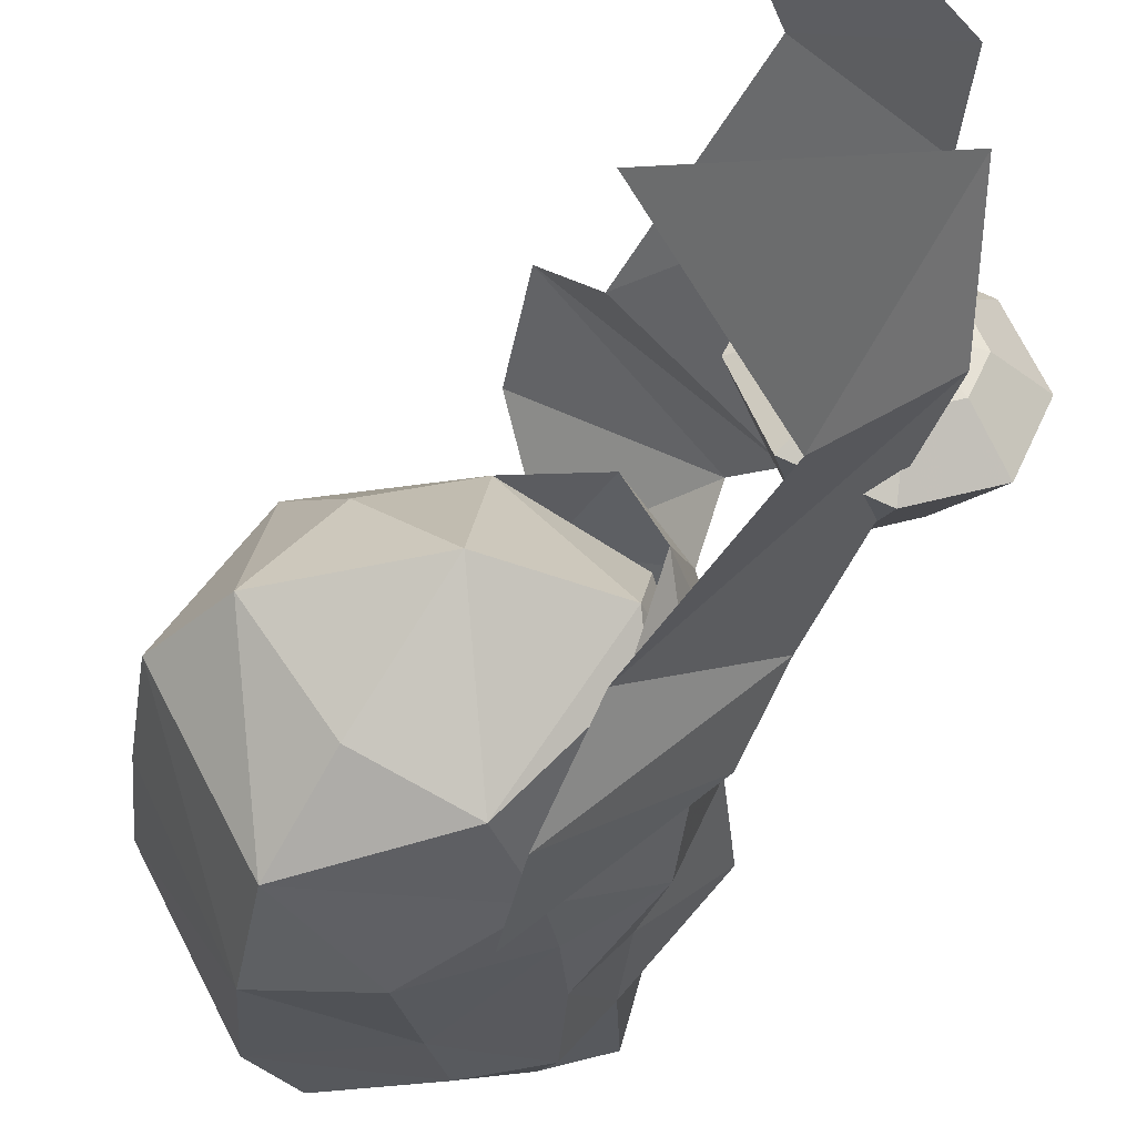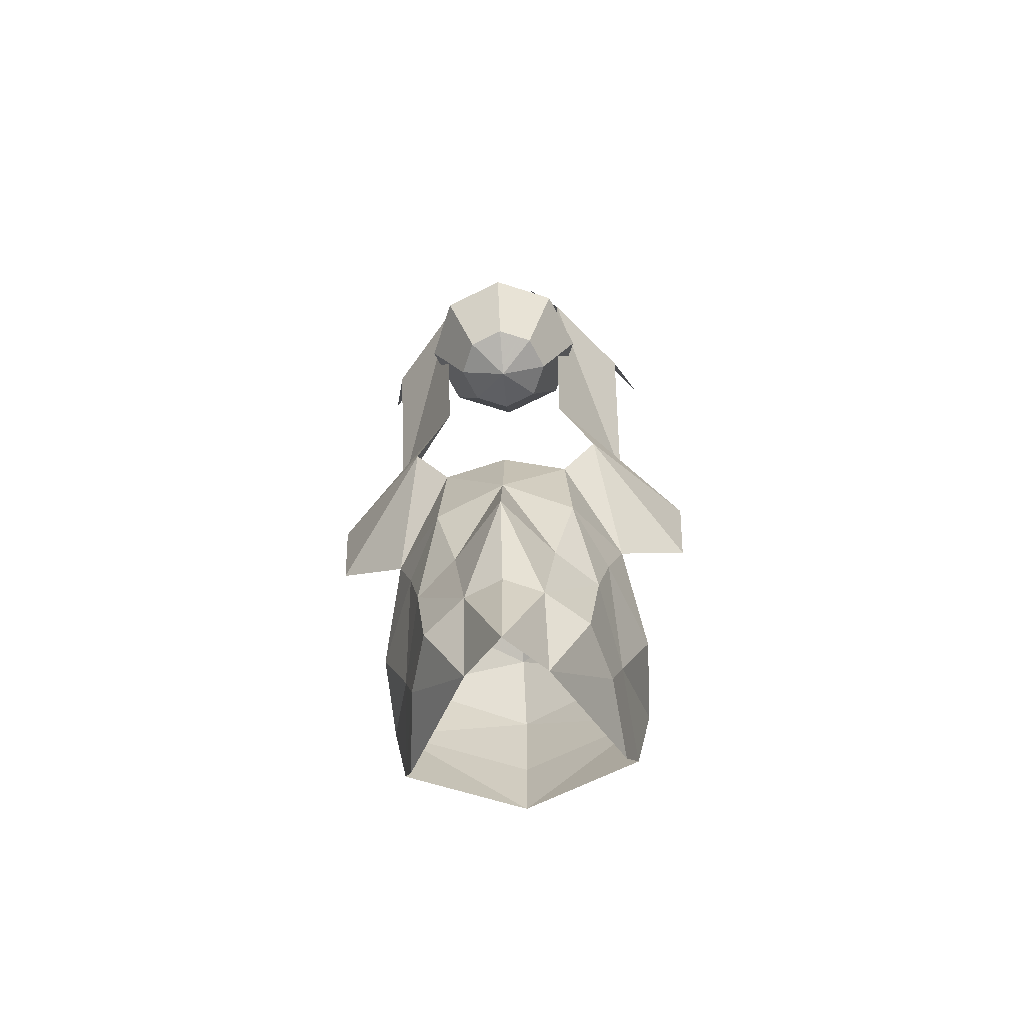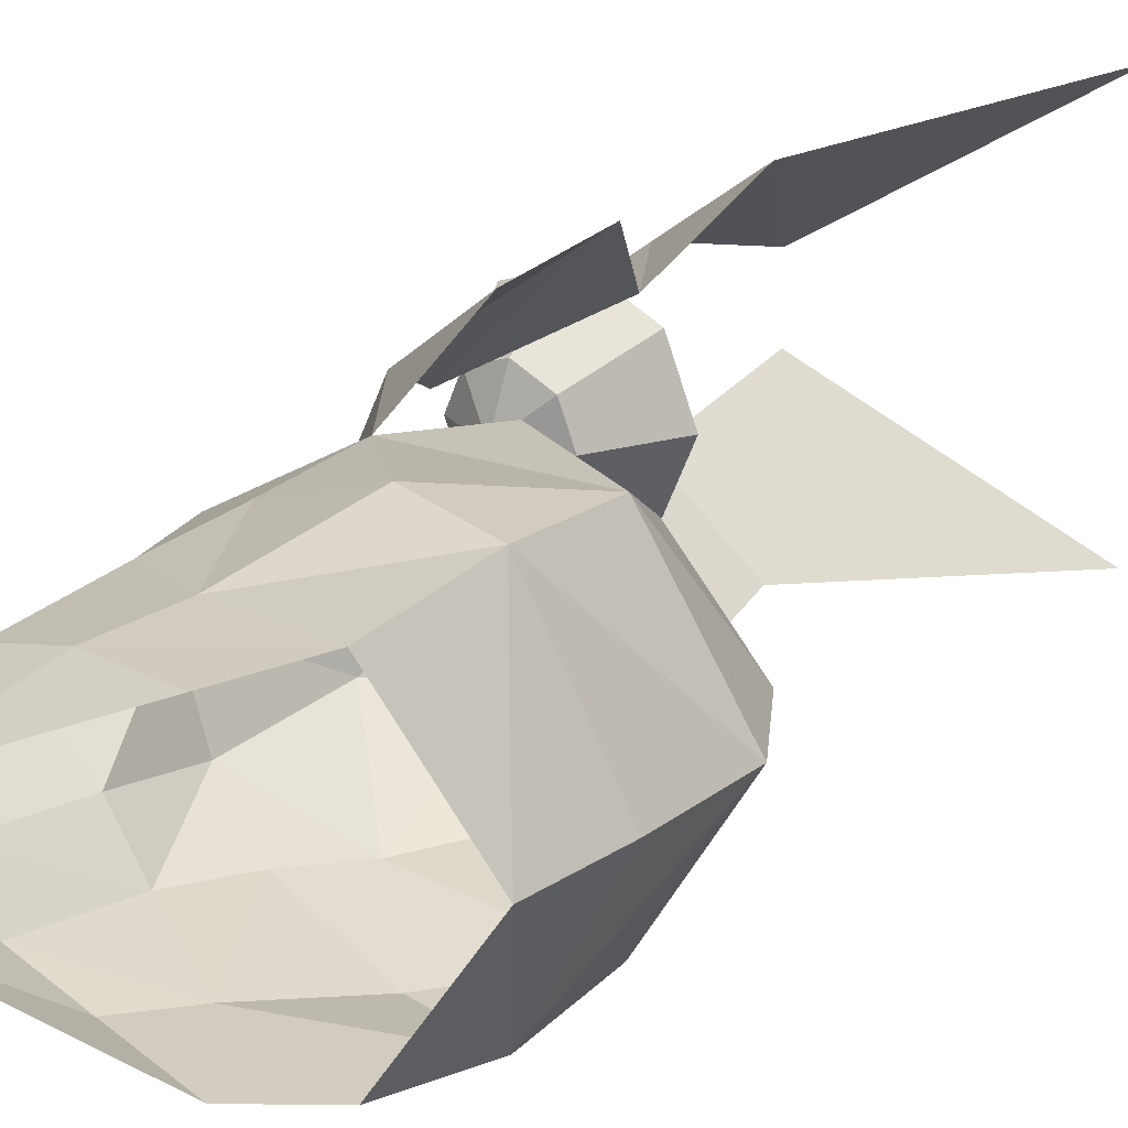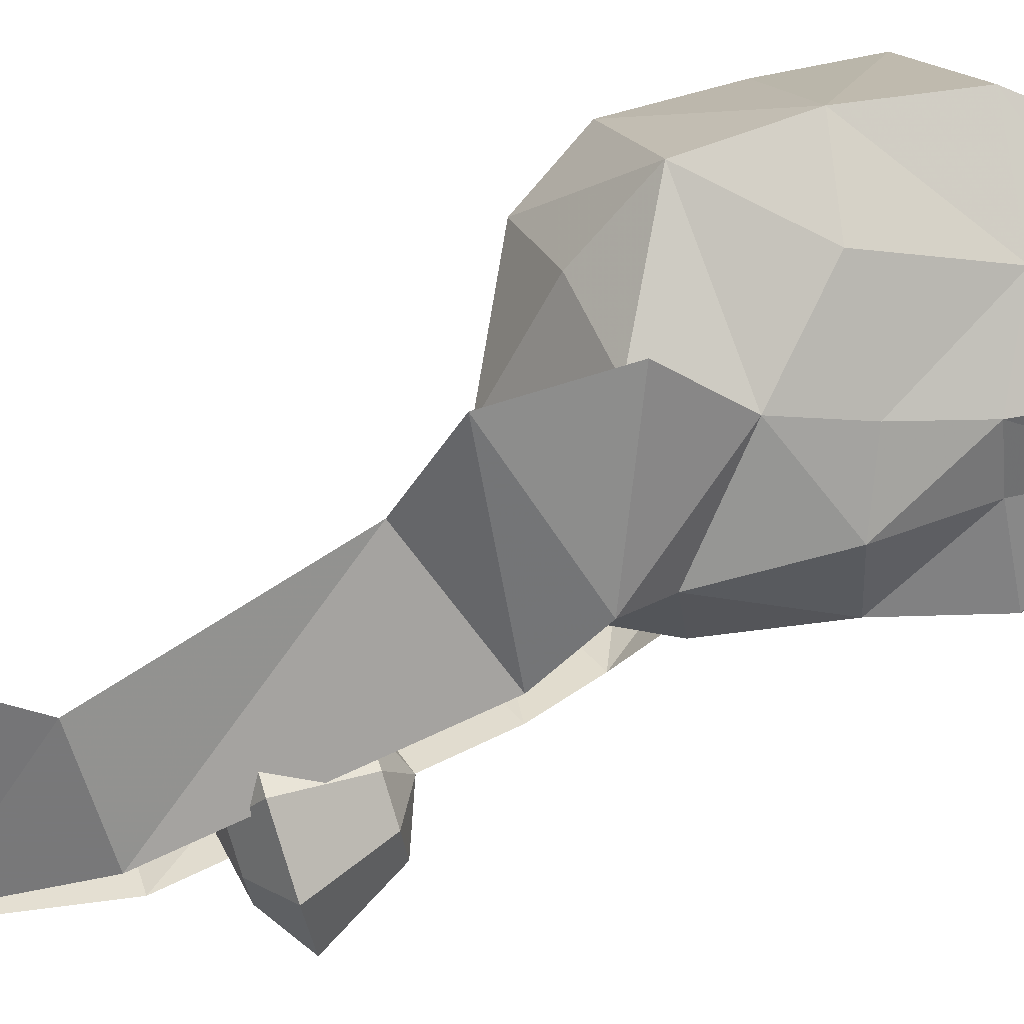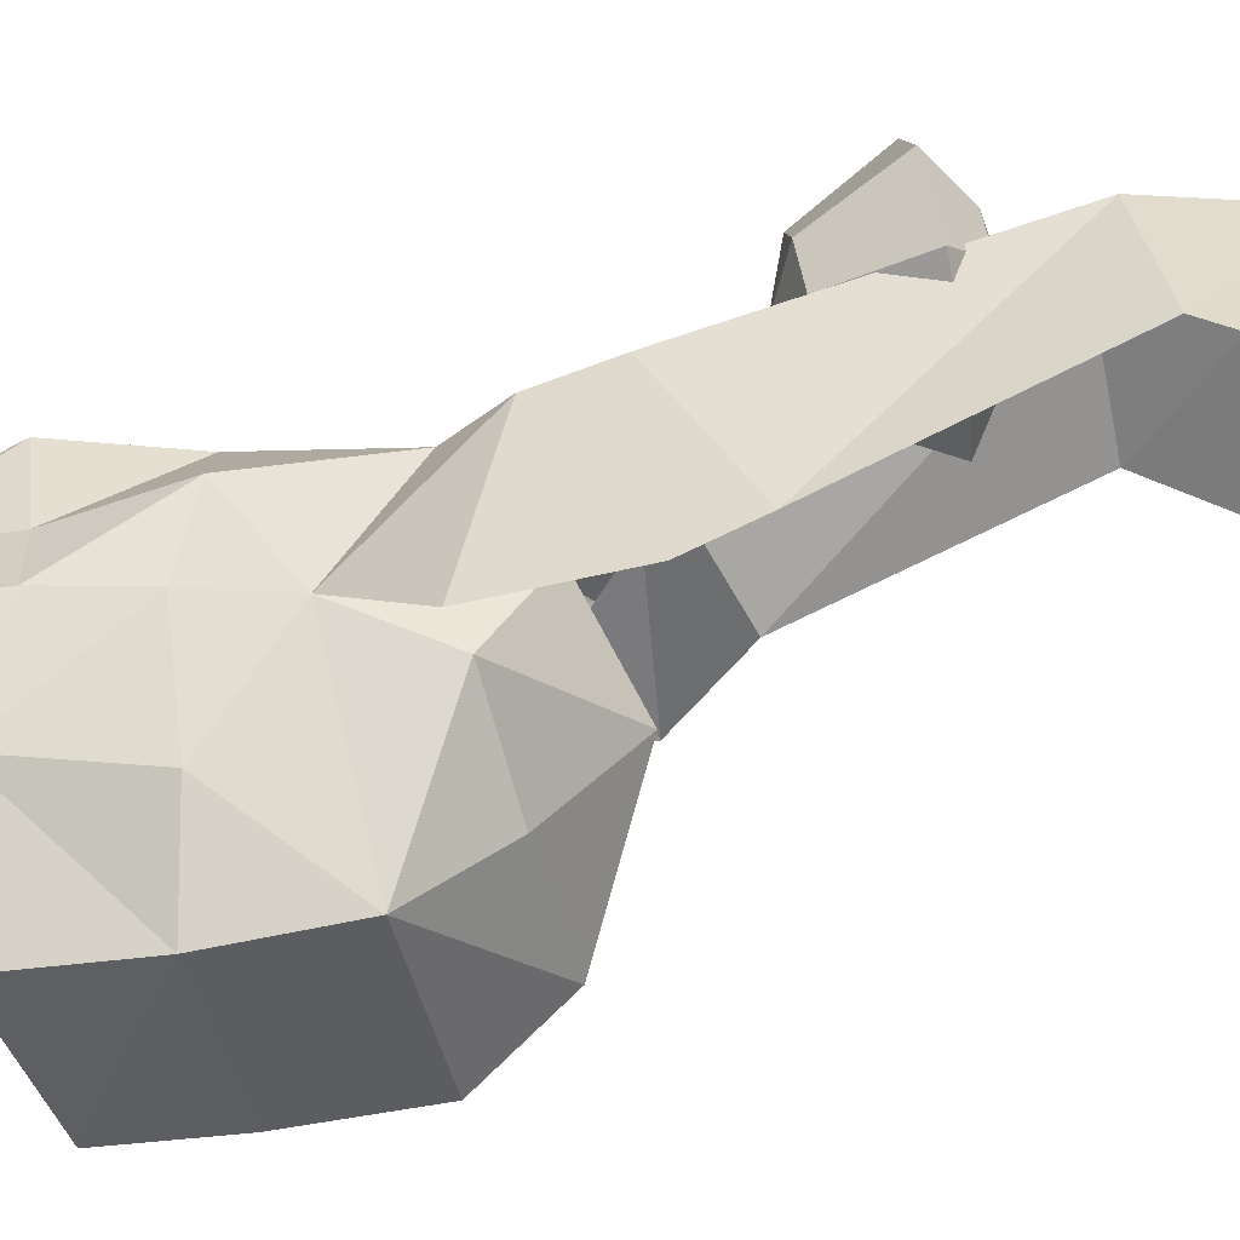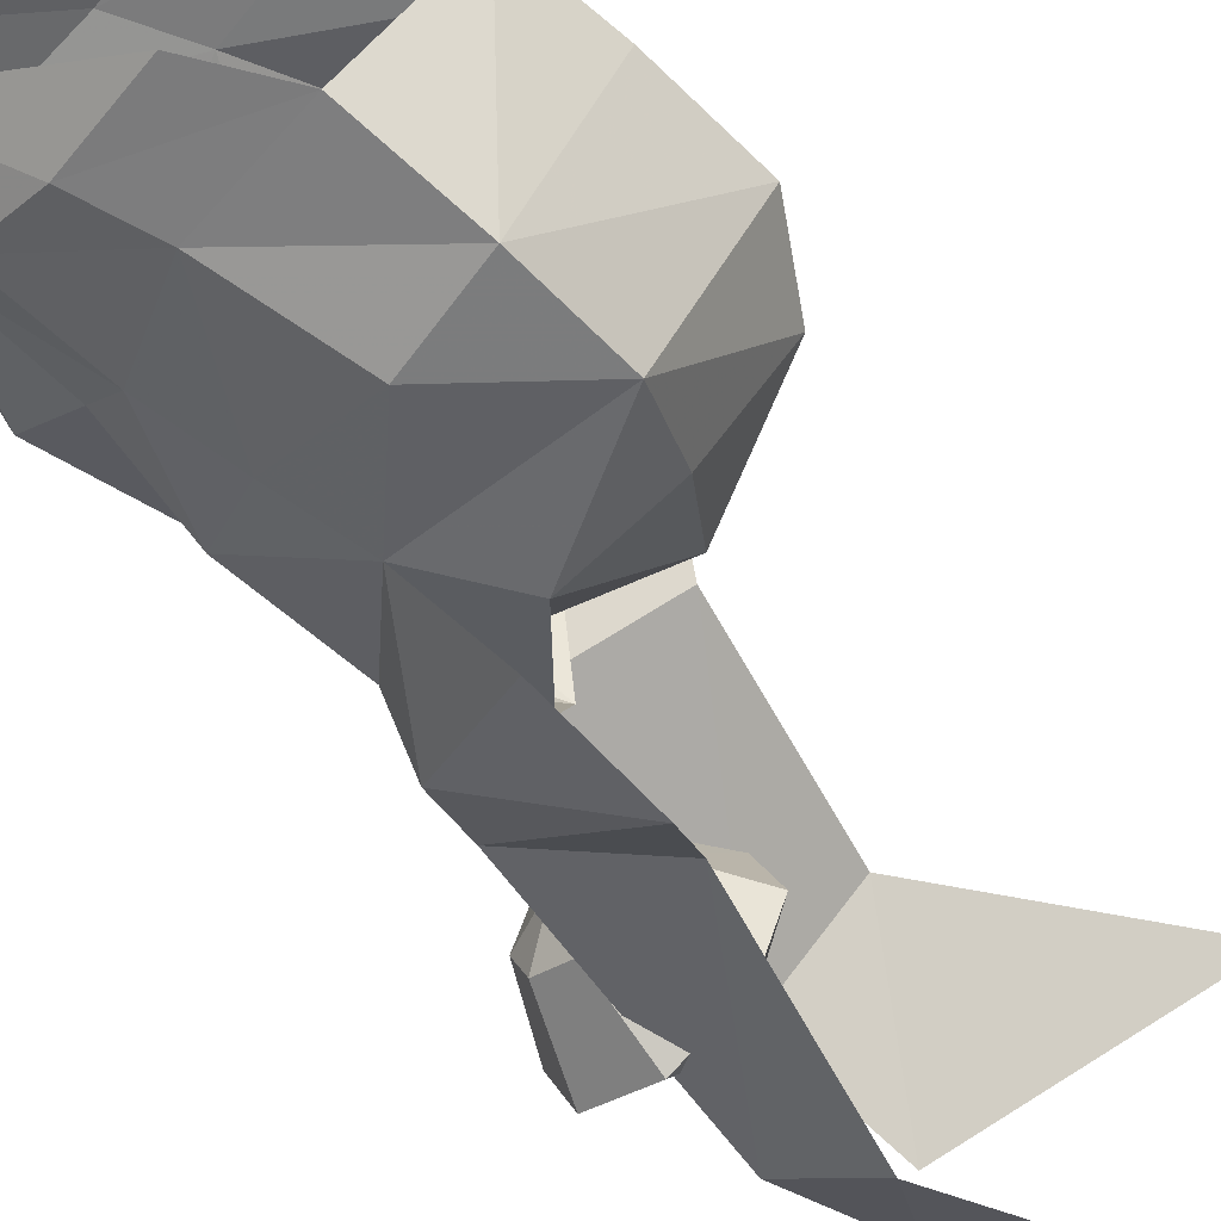
<metadata>
{"format":"obj","ext":"obj","renderer":"f3d","projection":"perspective","resolution":1024,"background":"white","views":[{"elev":-37.3,"azim":-10.2,"up":"+Y"},{"elev":-63.1,"azim":94.5,"up":"+Z"},{"elev":25.3,"azim":-142.6,"up":"+Y"},{"elev":78.9,"azim":72.5,"up":"+Y"},{"elev":76.7,"azim":-101.3,"up":"+Y"},{"elev":-59.5,"azim":-137.8,"up":"+Y"}]}
</metadata>
<code>
g common_helmet_58040
v 0.7947 -1.478 -0.2494
v 1.04 -1.305 -1.216
v 1.635 -1.008 0.1104
v 0.5046 -1.707 0.6741
v 1.537 -0.9169 1.66
v -0.5299 -1.996 -0.3348
v -0.08562 -1.656 1.631
v -1.687 -1.839 0.7663
v -1.223 -1.161 1.762
v -0.4695 0 2.785
v 0.9581 0 2.348
v 1.787 0 1.628
v 1.034 0 3.088
v 0.7495 -1.061 2.584
v -1.695 -1.947 -0.5735
v 2.054 0 0.1898
v -0.04321 -1.559 -1.775
v -2.097 0 1.954
v -2.702 0 0.9987
v -2.647 0 -0.3711
v 1.68 -0.5502 -2.466
v 1.195 -1.147 -2.561
v 1.565 -0.7187 -1.126
v 1.206 -0.5623 -3.725
v 2.038 0 -4.186
v 0.2994 -1.402 -2.587
v 2.122 -0.4762 8.179
v -0.6104 -2.352 9.555
v 1.187 -1.921 6.617
v 0.4311 -1.836 3.749
v 1.945 -0.8866 3.084
v 2.369 -0.9638 6.552
v 0.01025 -2.762 2.93
v 1.664 -1.399 2.245
v 0.5046 -1.707 0.6741
v 1.537 -0.9169 1.66
v 0.01025 -2.686 1.485
v 2.415 0 -1.075
v 1.965 0 -2.529
v 1.484 0 4.358
v 1.315 -0.8435 5.293
v 0.9625 0 5.293
v 1.684 -0.4768 4.358
v 2.167 -1.196 5.293
v 2.167 -0.677 4.358
v 3.019 -0.8435 5.293
v 2.651 -0.4768 4.358
v 3.372 0 5.293
v 2.851 0 4.358
v 0.9625 0 5.293
v 1.712 -0.4482 5.677
v 1.524 0 5.677
v 1.315 -0.8435 5.293
v 2.167 -0.6366 5.677
v 2.167 -1.196 5.293
v 2.622 -0.4482 5.677
v 3.019 -0.8435 5.293
v 2.811 0 5.677
v 3.372 0 5.293
v 2.167 0 5.801
v 2.191 0 4.099
v 1.209 -0.9015 1.574
v 1.446 0 1.549
v -1.515 -1.707 -1.984
v -0.8923 -1.523 -2.795
v -2.516 0 -1.583
v 1.04 1.305 -1.216
v 0.7947 1.478 -0.2494
v 1.635 1.008 0.1104
v 0.5046 1.707 0.6741
v 1.537 0.9169 1.66
v -0.5299 1.996 -0.3348
v -0.08562 1.656 1.631
v -1.687 1.839 0.7663
v -1.223 1.161 1.762
v 0.7495 1.061 2.584
v -1.695 1.947 -0.5735
v -0.04321 1.559 -1.775
v 1.68 0.5502 -2.466
v 1.195 1.147 -2.561
v 1.565 0.7187 -1.126
v 1.206 0.5623 -3.725
v 0.2994 1.402 -2.587
v -0.6104 2.352 9.555
v 2.122 0.4762 8.179
v 1.187 1.921 6.617
v 1.945 0.8866 3.084
v 0.4311 1.836 3.749
v 2.369 0.9638 6.552
v 1.664 1.399 2.245
v 0.01025 2.762 2.93
v 1.537 0.9169 1.66
v 0.5046 1.707 0.6741
v 0.01025 2.686 1.485
v 1.315 0.8435 5.293
v 1.684 0.4768 4.358
v 2.167 1.196 5.293
v 2.167 0.677 4.358
v 3.019 0.8435 5.293
v 2.651 0.4768 4.358
v 1.712 0.4482 5.677
v 1.315 0.8435 5.293
v 2.167 0.6366 5.677
v 2.167 1.196 5.293
v 2.622 0.4482 5.677
v 3.019 0.8435 5.293
v 1.209 0.9015 1.574
v -1.515 1.707 -1.984
v -0.8923 1.523 -2.795
f 1 2 3
f 4 3 5
f 1 4 6
f 4 7 8
f 9 7 10
f 11 10 7
f 5 12 13
f 13 14 5
f 6 4 8
f 15 6 8
f 1 3 4
f 3 16 5
f 14 4 5
f 17 2 1
f 18 19 8
f 8 9 18
f 4 14 7
f 8 7 9
f 15 8 19
f 19 20 15
f 16 12 5
f 1 6 17
f 21 2 22
f 2 21 23
f 22 24 21
f 23 3 2
f 24 25 21
f 22 17 26
f 17 22 2
f 9 10 18
f 27 28 29
f 30 31 32
f 30 32 29
f 29 32 27
f 33 34 31
f 31 30 33
f 35 36 34
f 34 37 35
f 34 33 37
f 23 38 16
f 16 3 23
f 21 39 38
f 38 23 21
f 39 21 25
f 40 41 42
f 40 43 41
f 43 44 41
f 43 45 44
f 45 46 44
f 45 47 46
f 47 48 46
f 47 49 48
f 50 51 52
f 50 53 51
f 53 54 51
f 53 55 54
f 55 56 54
f 55 57 56
f 57 58 56
f 57 59 58
f 52 51 60
f 51 54 60
f 54 56 60
f 56 58 60
f 47 61 49
f 61 47 45
f 61 45 43
f 43 40 61
f 62 63 11
f 62 63 11
f 11 7 62
f 26 24 22
f 15 64 17
f 17 6 15
f 64 65 26
f 26 17 64
f 66 64 15
f 15 20 66
f 26 65 24
f 67 68 69
f 69 70 71
f 70 68 72
f 73 70 74
f 73 75 10
f 10 11 73
f 12 71 13
f 76 13 71
f 70 72 74
f 72 77 74
f 69 68 70
f 16 69 71
f 70 76 71
f 67 78 68
f 19 18 74
f 75 74 18
f 76 70 73
f 73 74 75
f 74 77 19
f 20 19 77
f 12 16 71
f 72 68 78
f 67 79 80
f 79 67 81
f 82 80 79
f 69 81 67
f 25 82 79
f 78 80 83
f 80 78 67
f 10 75 18
f 84 85 86
f 87 88 89
f 89 88 86
f 89 86 85
f 90 91 87
f 88 87 91
f 92 93 90
f 94 90 93
f 91 90 94
f 38 81 16
f 69 16 81
f 39 79 38
f 81 38 79
f 79 39 25
f 95 40 42
f 96 40 95
f 97 96 95
f 98 96 97
f 99 98 97
f 100 98 99
f 48 100 99
f 49 100 48
f 101 50 52
f 102 50 101
f 103 102 101
f 104 102 103
f 105 104 103
f 106 104 105
f 58 106 105
f 59 106 58
f 101 52 60
f 103 101 60
f 105 103 60
f 58 105 60
f 61 100 49
f 100 61 98
f 98 61 96
f 40 96 61
f 63 107 11
f 63 107 11
f 73 11 107
f 82 83 80
f 108 77 78
f 72 78 77
f 109 108 83
f 78 83 108
f 108 66 77
f 20 77 66
f 109 83 82

</code>
